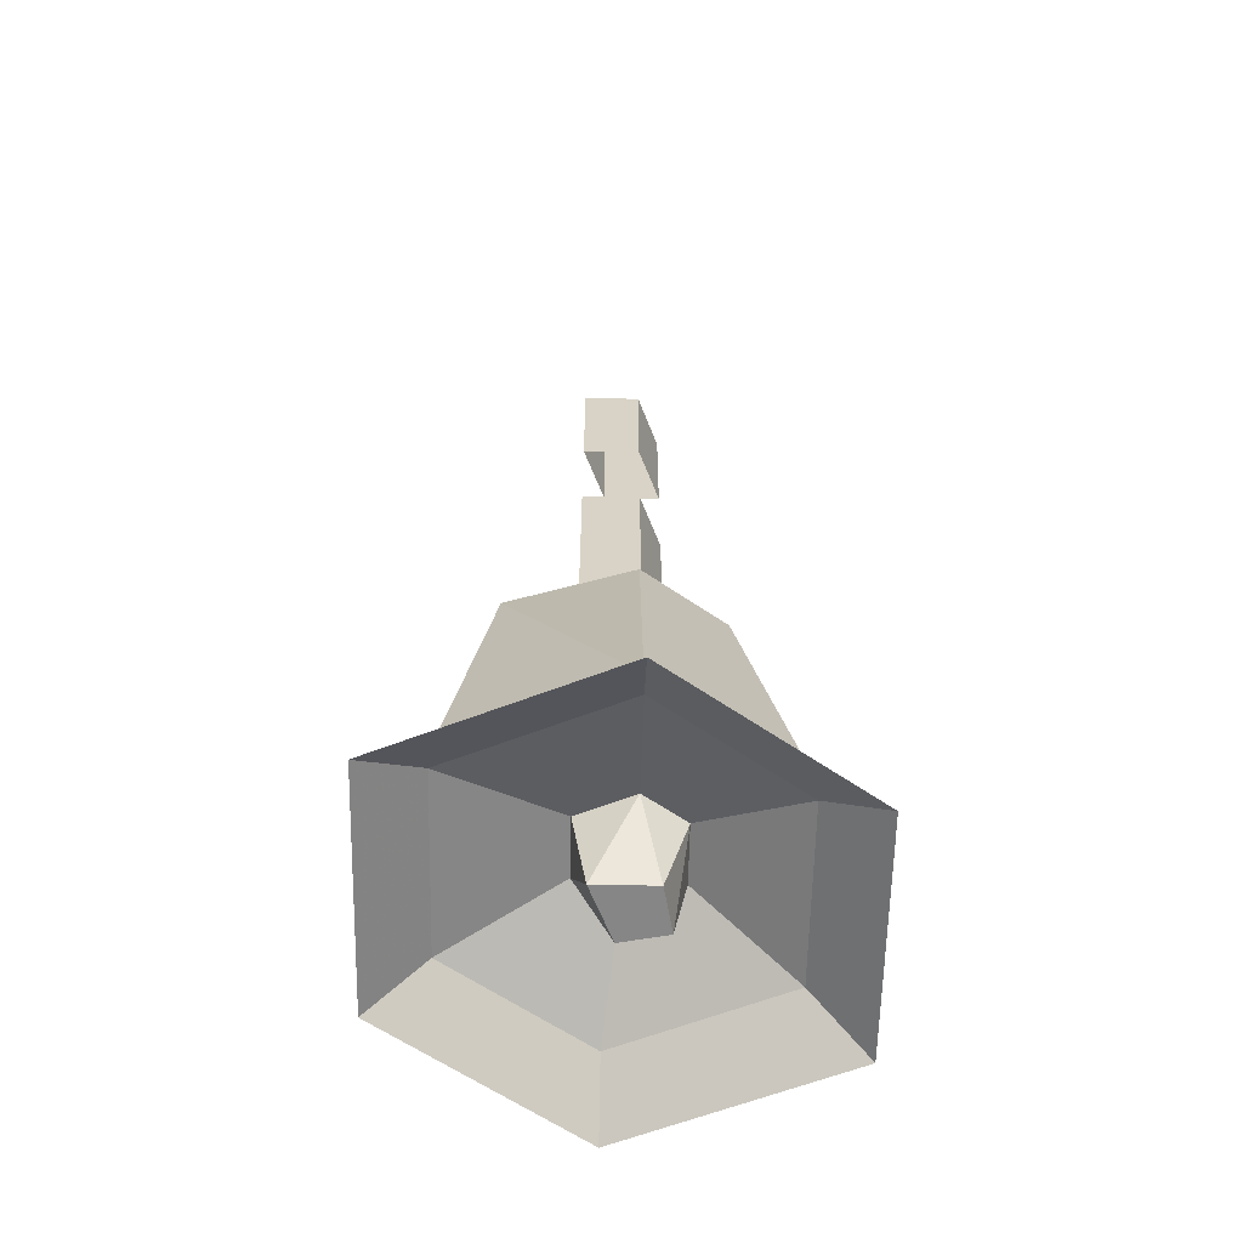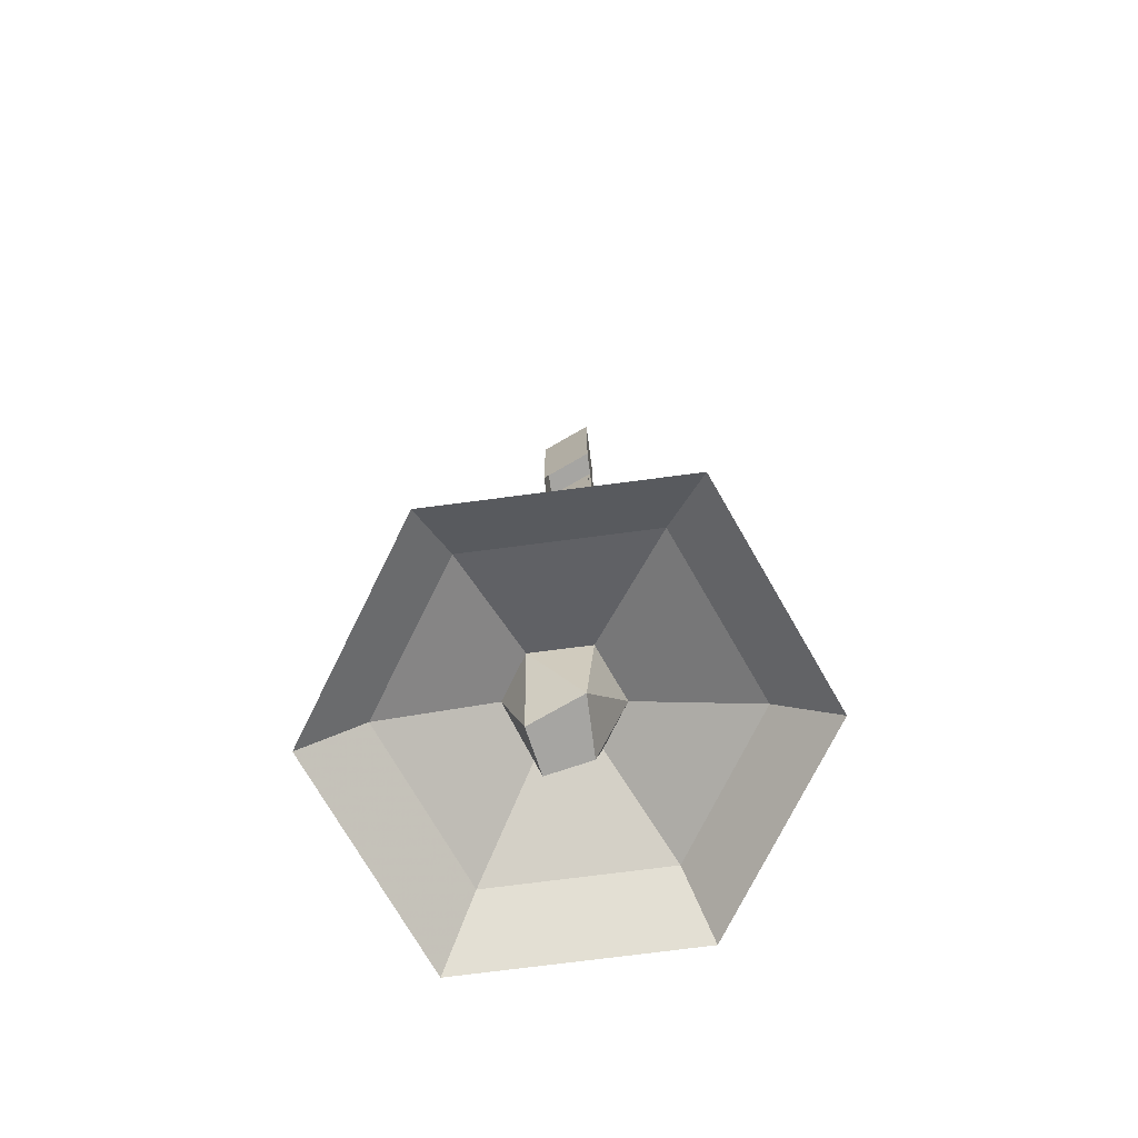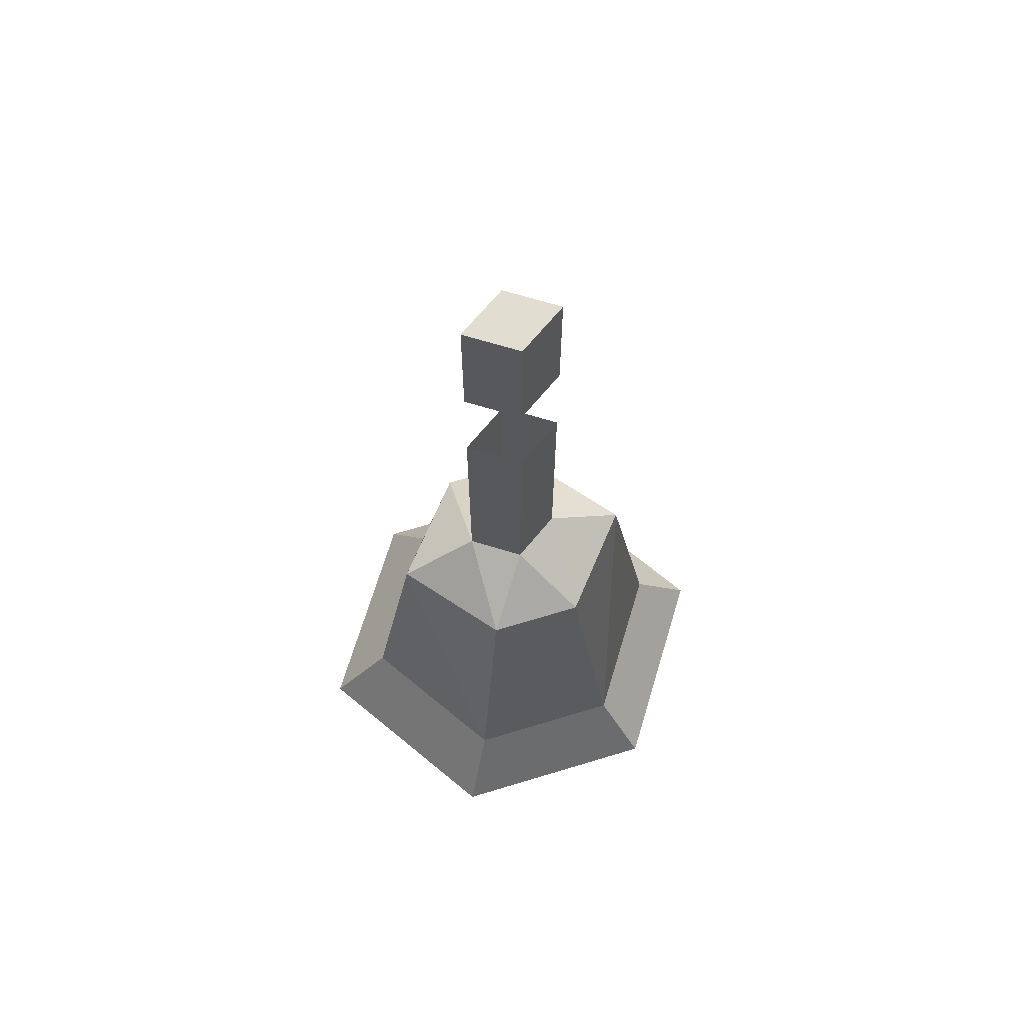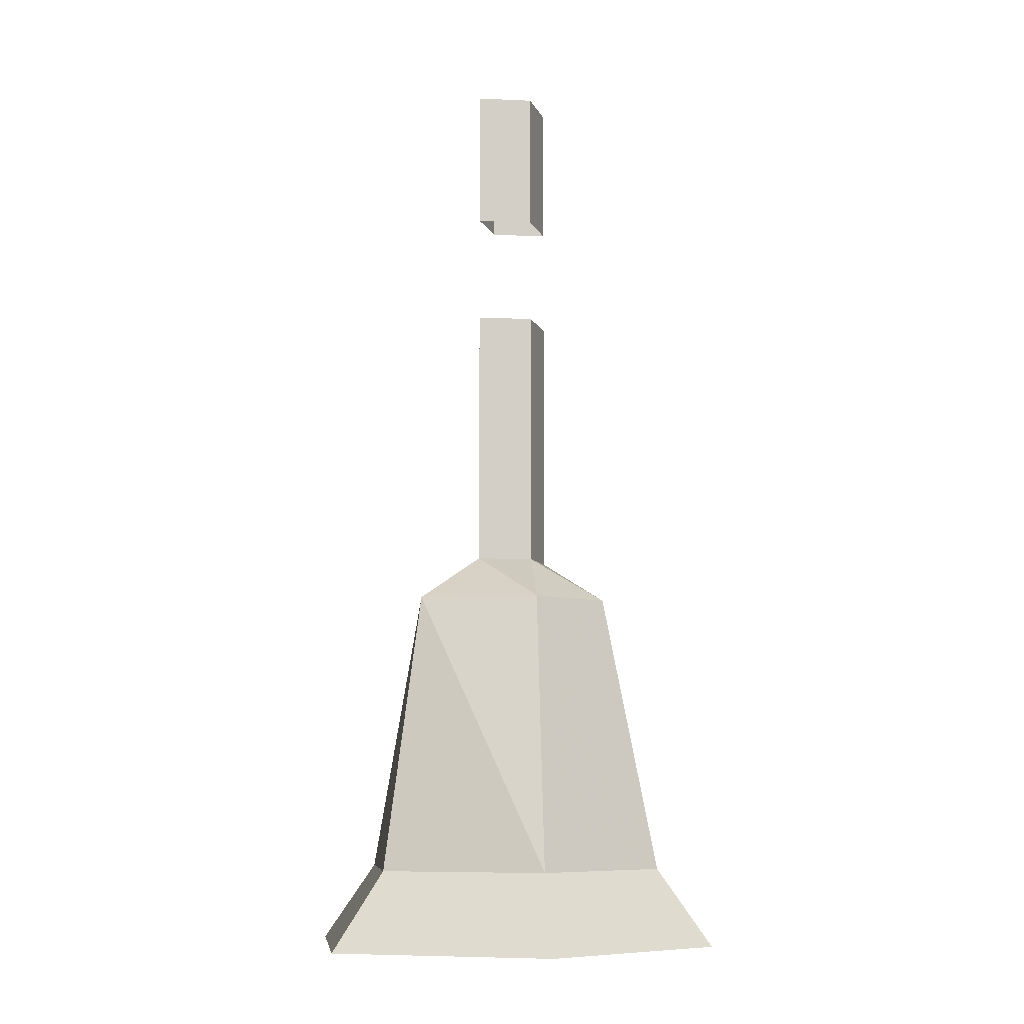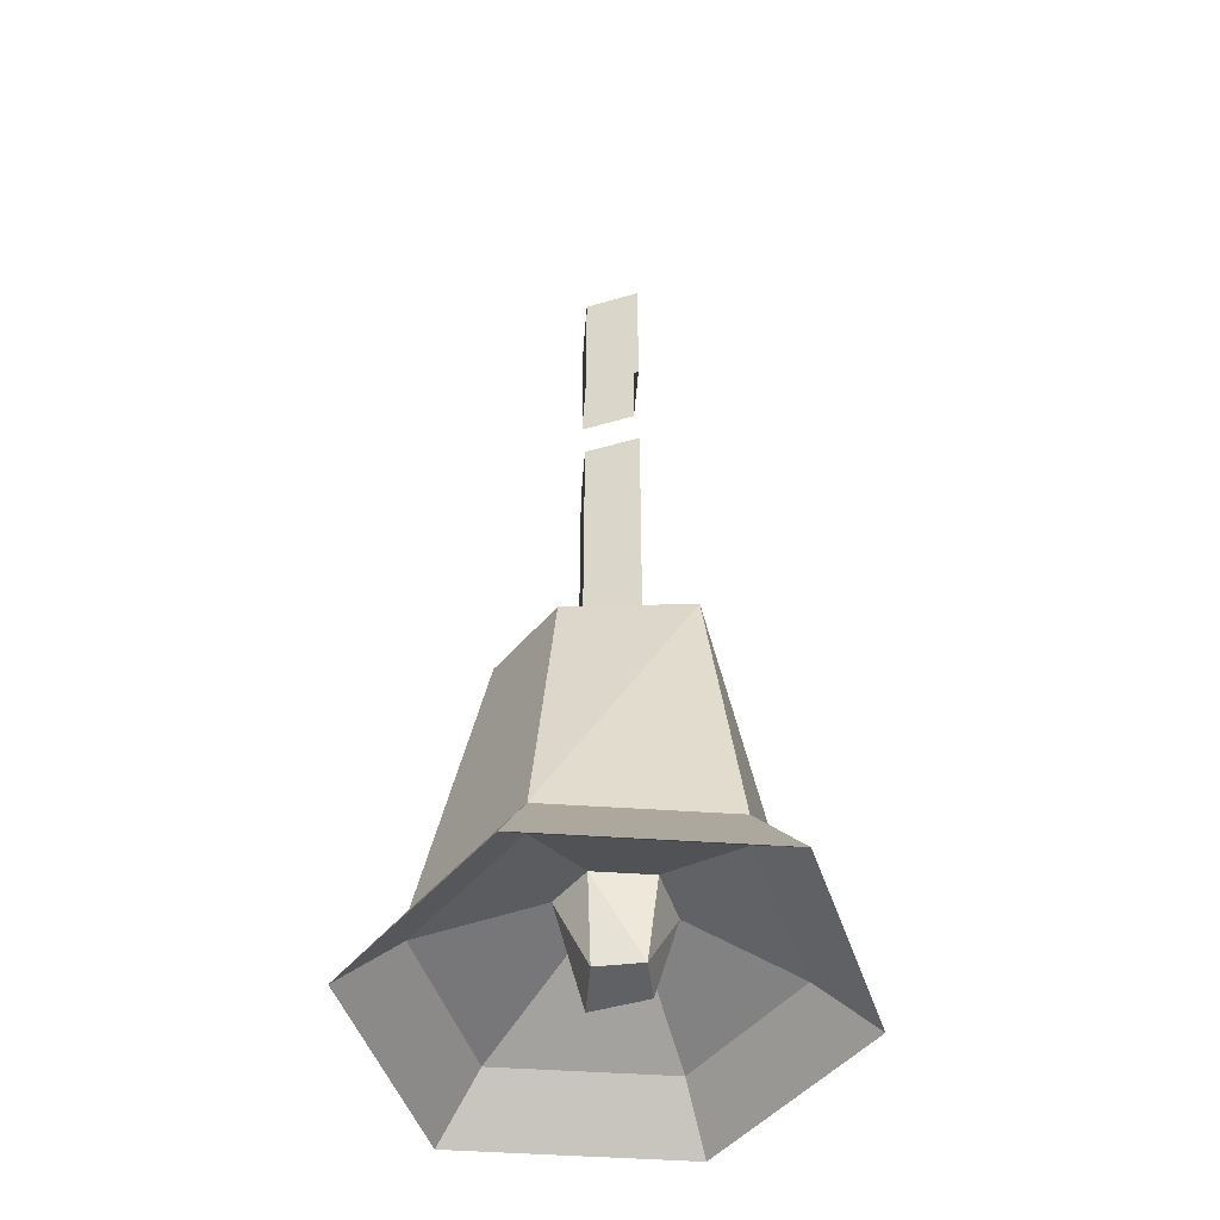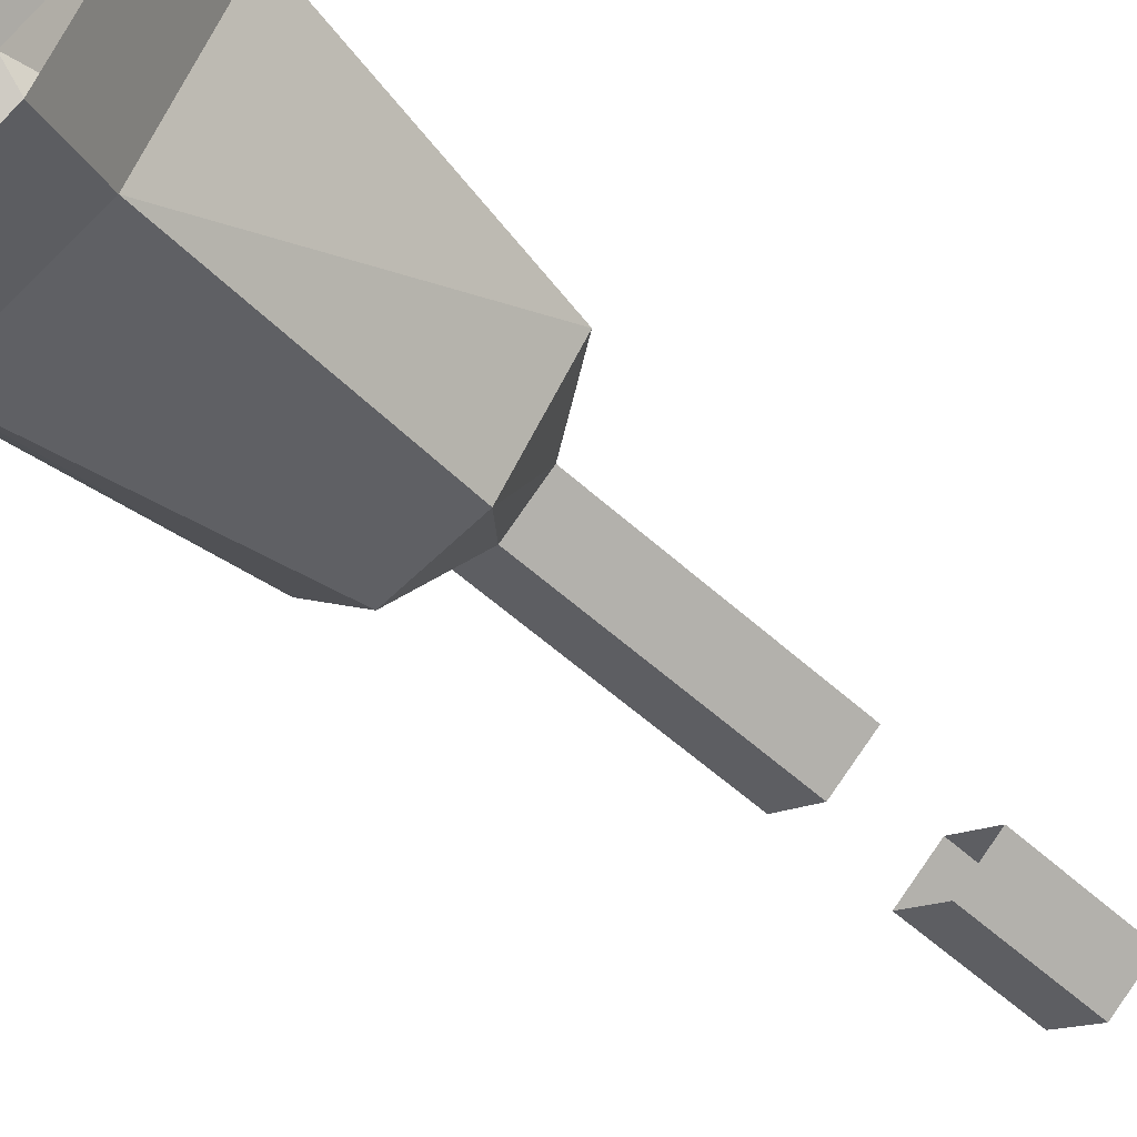
<metadata>
{"format":"obj","ext":"obj","renderer":"f3d","projection":"perspective","resolution":1024,"background":"white","views":[{"elev":-62.1,"azim":-34.9,"up":"+Z"},{"elev":-73.8,"azim":-116.3,"up":"+Z"},{"elev":68.7,"azim":163.2,"up":"+Z"},{"elev":-8.1,"azim":139.3,"up":"+Z"},{"elev":-48.1,"azim":51.9,"up":"+Z"},{"elev":-55.6,"azim":-133.7,"up":"+Y"}]}
</metadata>
<code>
v -0.1875 -0.8125 -0.3203
v -0.1406 -0.7422 -0.3203
v -0.1641 -0.7422 -0.1797
v -0.2031 -0.7891 -0.1797
v -0.25 -0.7891 -0.1797
v -0.2656 -0.8125 -0.3203
v -0.1719 -0.8359 -0.3594
v -0.1094 -0.7422 -0.3594
v -0.1719 -0.6484 -0.3594
v -0.1875 -0.6719 -0.3203
v -0.2031 -0.6953 -0.1797
v -0.2031 -0.7422 -0.1562
v -0.2266 -0.7578 -0.1562
v -0.25 -0.7422 -0.1562
v -0.2891 -0.7422 -0.1797
v -0.3125 -0.7422 -0.3203
v -0.2812 -0.8359 -0.3594
v -0.2656 -0.8125 -0.3359
v -0.1875 -0.8125 -0.3359
v -0.1406 -0.7422 -0.3359
v -0.1875 -0.6719 -0.3359
v -0.2812 -0.6484 -0.3594
v -0.2656 -0.6719 -0.3203
v -0.25 -0.6953 -0.1797
v -0.2266 -0.7266 -0.1562
v -0.2031 -0.7422 -0.02344
v -0.2266 -0.7578 -0.02344
v -0.25 -0.7422 -0.02344
v -0.3438 -0.7422 -0.3594
v -0.3125 -0.7422 -0.3359
v -0.2344 -0.7656 -0.3125
v -0.2109 -0.7656 -0.3125
v -0.1953 -0.7422 -0.3125
v -0.2109 -0.7188 -0.3125
v -0.2344 -0.7188 -0.3125
v -0.2656 -0.6719 -0.3359
v -0.25 -0.7422 -0.3125
v -0.2422 -0.7422 -0.3516
v -0.2188 -0.7578 -0.3516
v -0.2031 -0.7422 -0.3516
v -0.2188 -0.7266 -0.3516
v -0.2266 -0.7266 -0.02344
v -0.2266 -0.7578 0.03125
v -0.2031 -0.7422 0.03125
v -0.2031 -0.7422 0.1016
v -0.2266 -0.7578 0.1016
v -0.25 -0.7422 0.1016
v -0.25 -0.7422 0.03125
v -0.2266 -0.7266 0.03125
v -0.2266 -0.7266 0.1016
f 1 2 3
f 1 3 4
f 1 4 5
f 1 5 6
f 1 6 7
f 1 7 2
f 2 7 8
f 2 8 9
f 2 9 10
f 2 10 3
f 3 10 11
f 5 15 6
f 6 15 16
f 6 16 17
f 6 17 7
f 9 22 23
f 9 23 10
f 10 23 24
f 10 24 11
f 15 24 23
f 15 23 16
f 16 23 22
f 16 22 29
f 16 29 17
f 31 37 38
f 31 38 39
f 31 39 32
f 32 39 40
f 32 40 33
f 33 40 34
f 34 40 41
f 34 41 35
f 35 41 38
f 35 38 37
f 39 38 41
f 39 41 40
f 50 47 46
f 50 46 45
f 3 11 12
f 3 12 4
f 4 12 13
f 4 13 5
f 5 13 14
f 5 14 15
f 11 24 25
f 11 25 12
f 14 25 24
f 14 24 15
f 7 17 18
f 7 18 19
f 7 19 8
f 8 19 20
f 8 20 9
f 9 20 21
f 9 21 22
f 17 29 30
f 17 30 18
f 21 36 22
f 22 36 29
f 29 36 30
f 12 25 26
f 12 26 13
f 13 26 27
f 13 27 28
f 13 28 14
f 14 28 25
f 25 28 42
f 25 42 26
f 43 44 45
f 43 45 46
f 43 46 47
f 43 47 48
f 48 47 49
f 49 47 50
f 49 50 45
f 49 45 44
f 18 30 31
f 18 31 19
f 19 31 32
f 19 32 20
f 20 32 33
f 20 33 34
f 20 34 21
f 21 34 35
f 21 35 36
f 30 36 37
f 30 37 31
f 35 37 36

</code>
